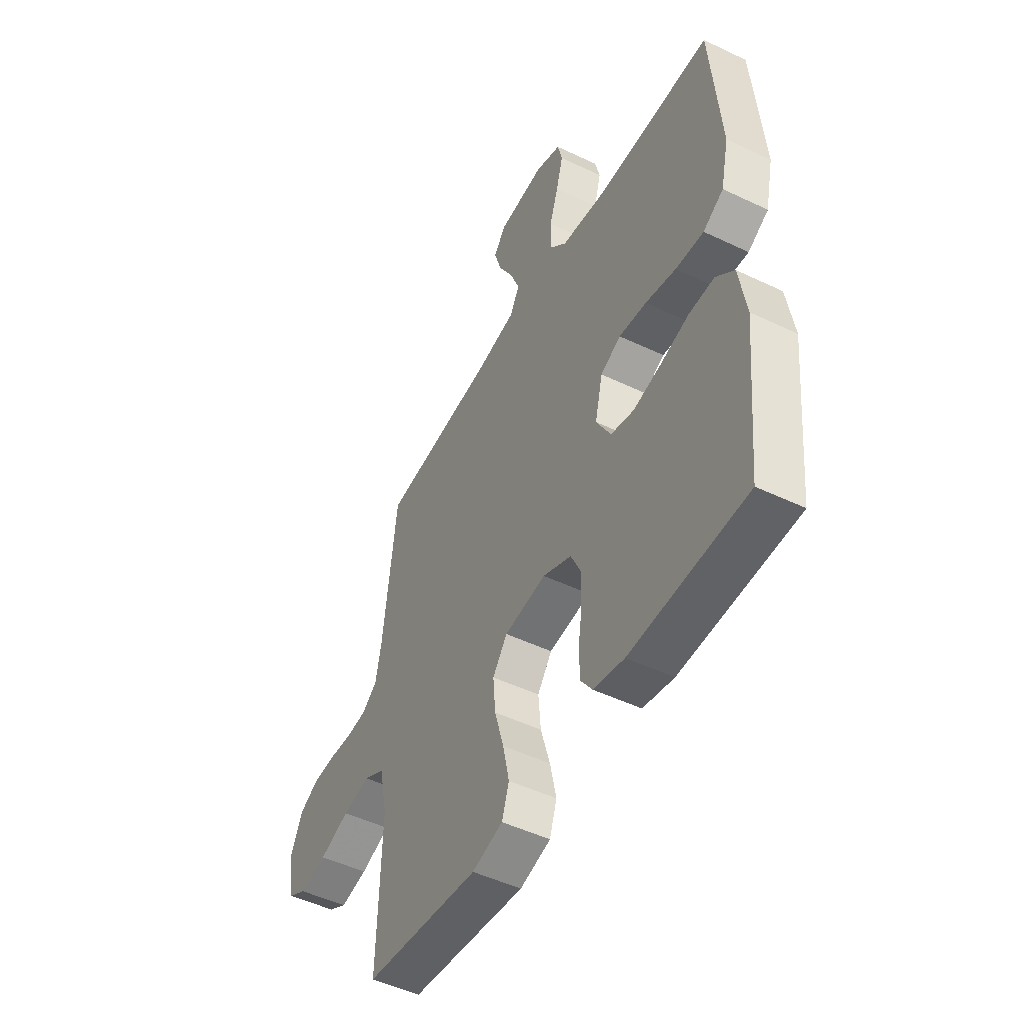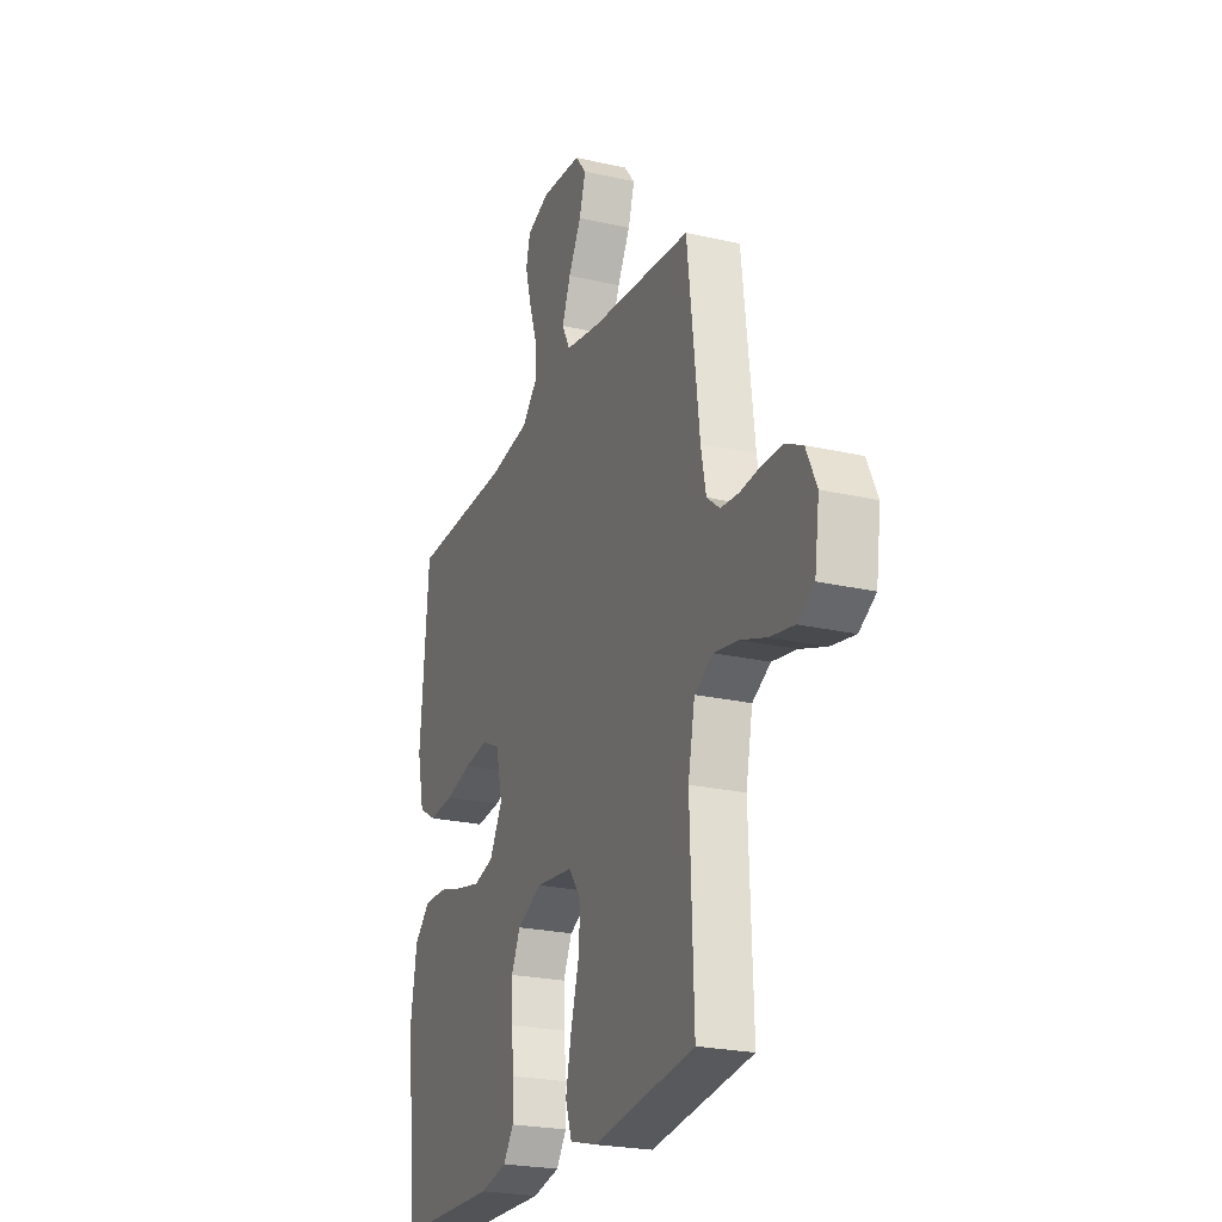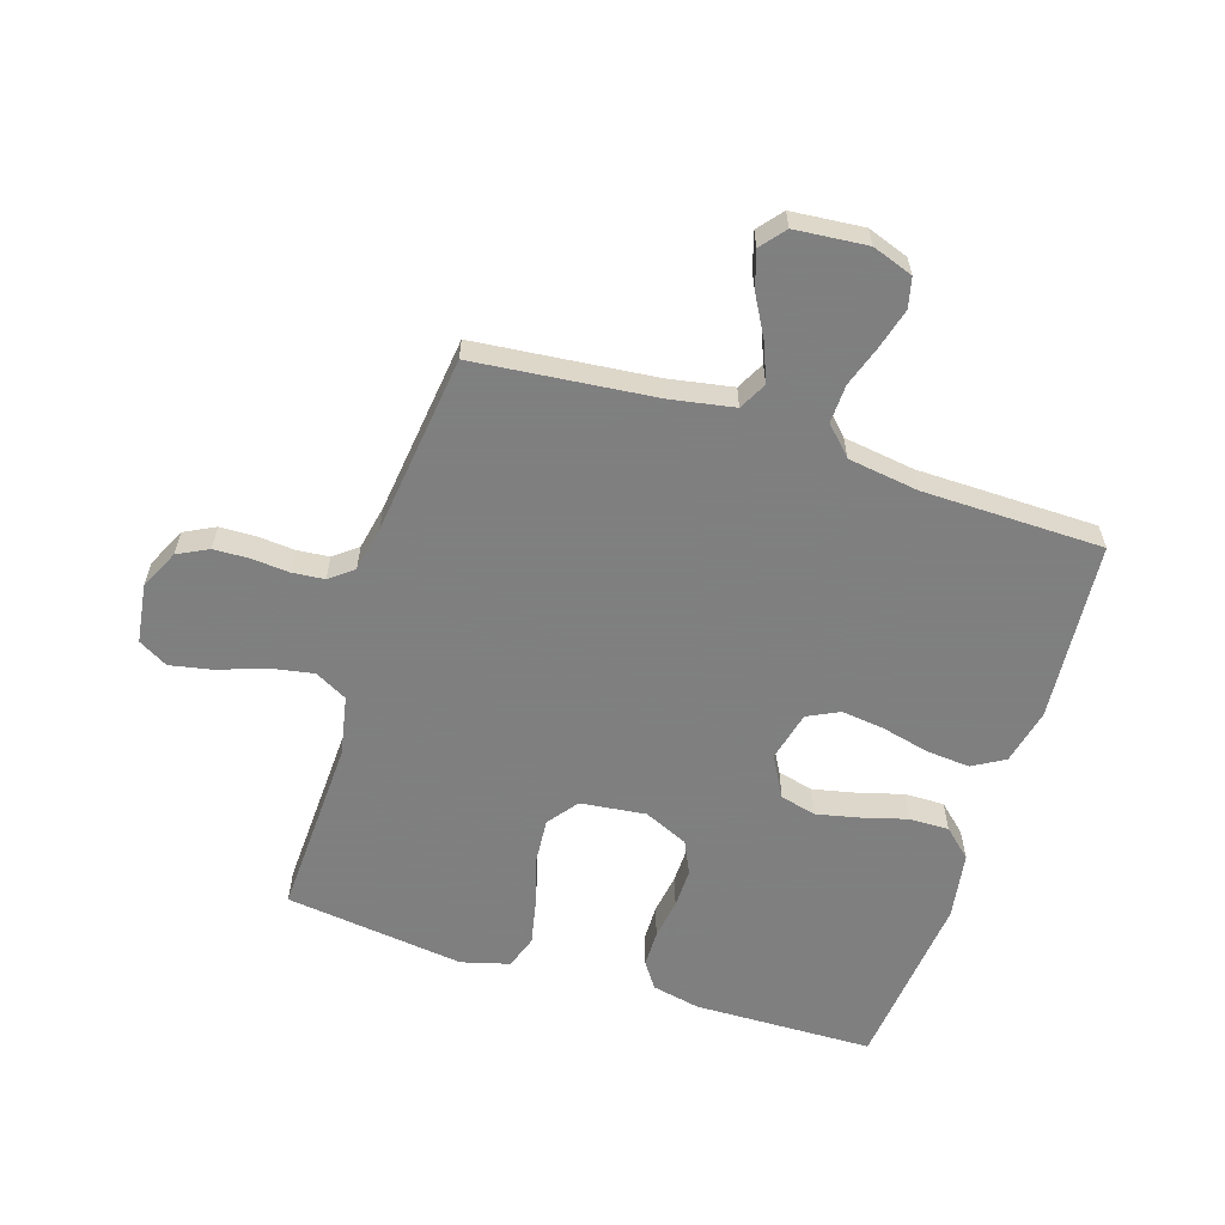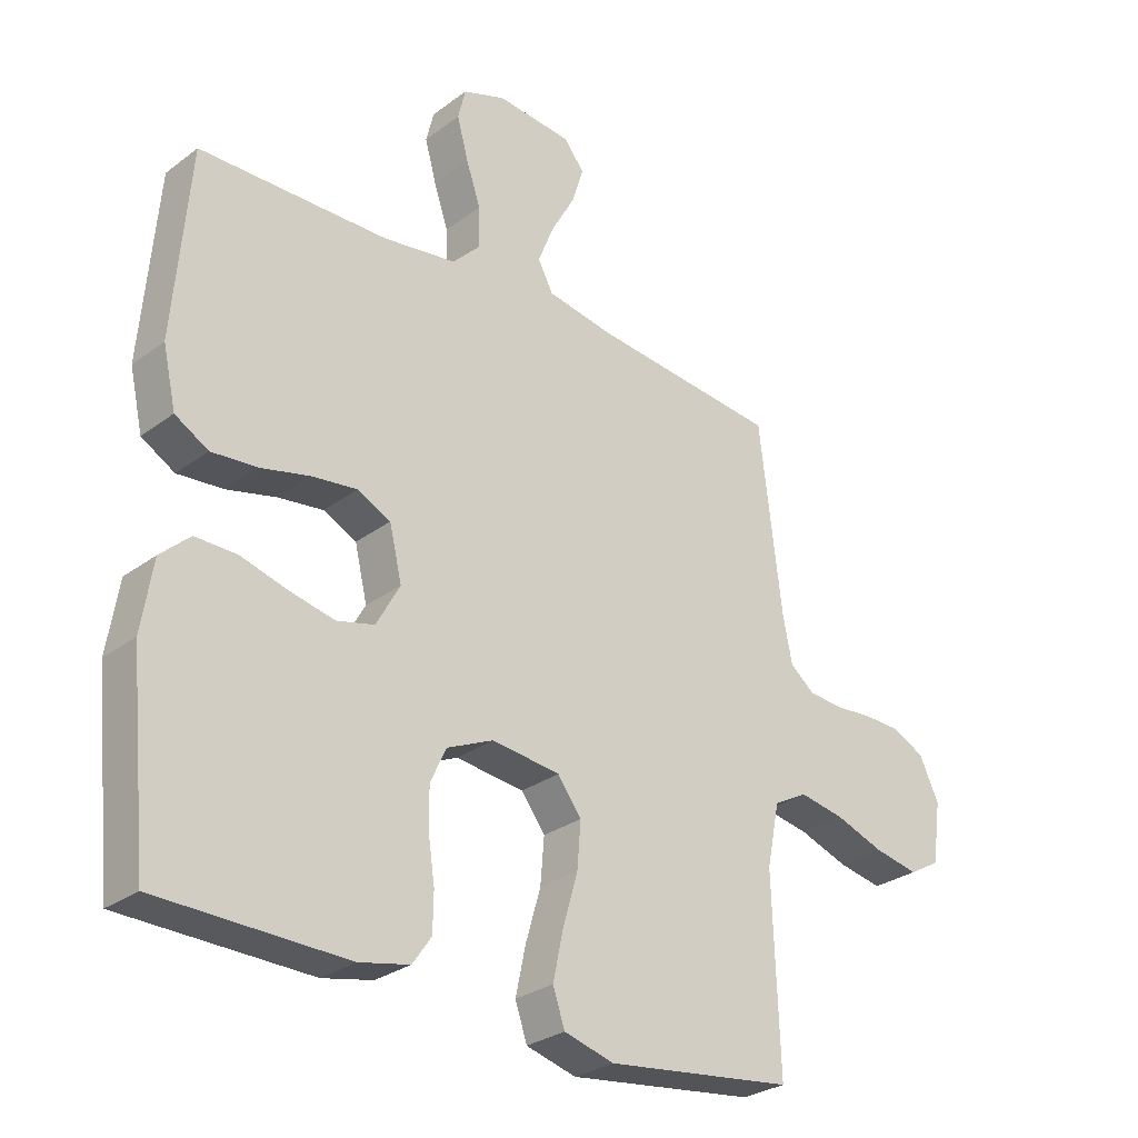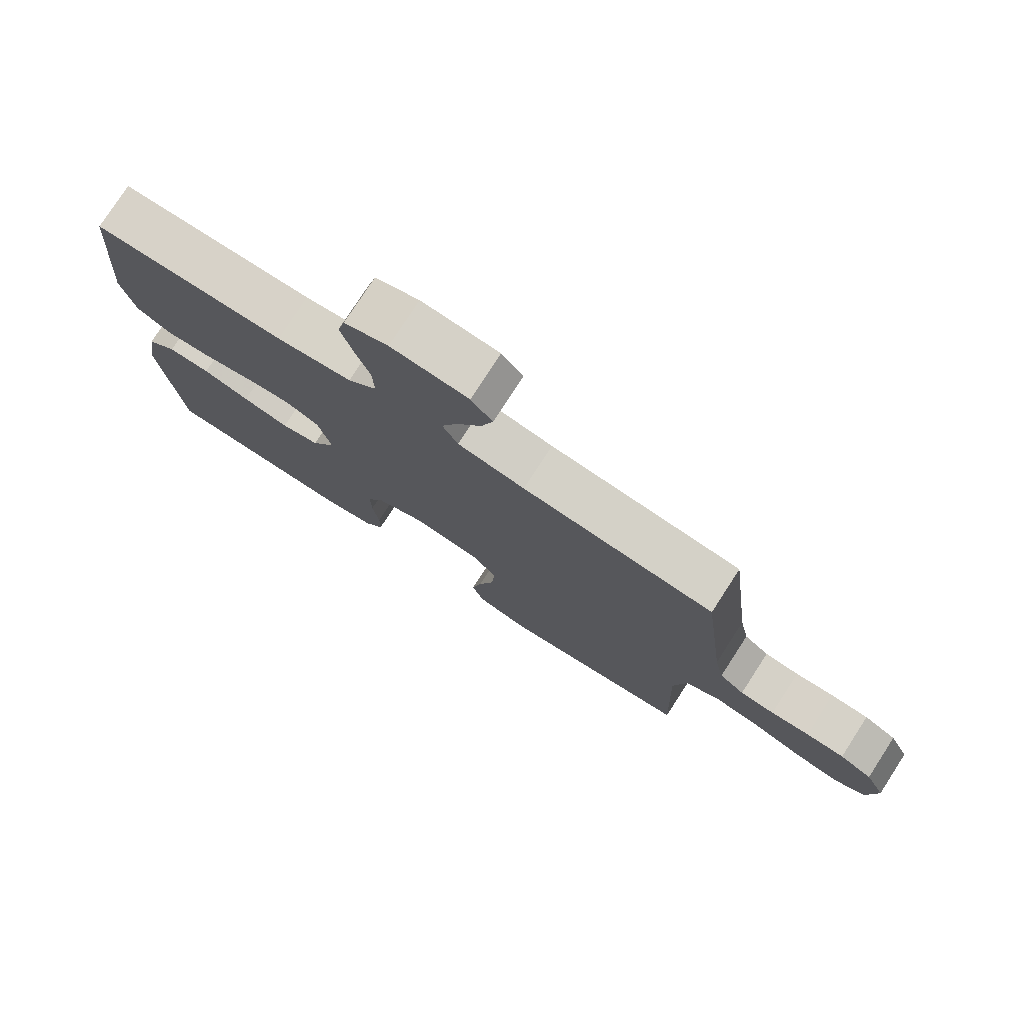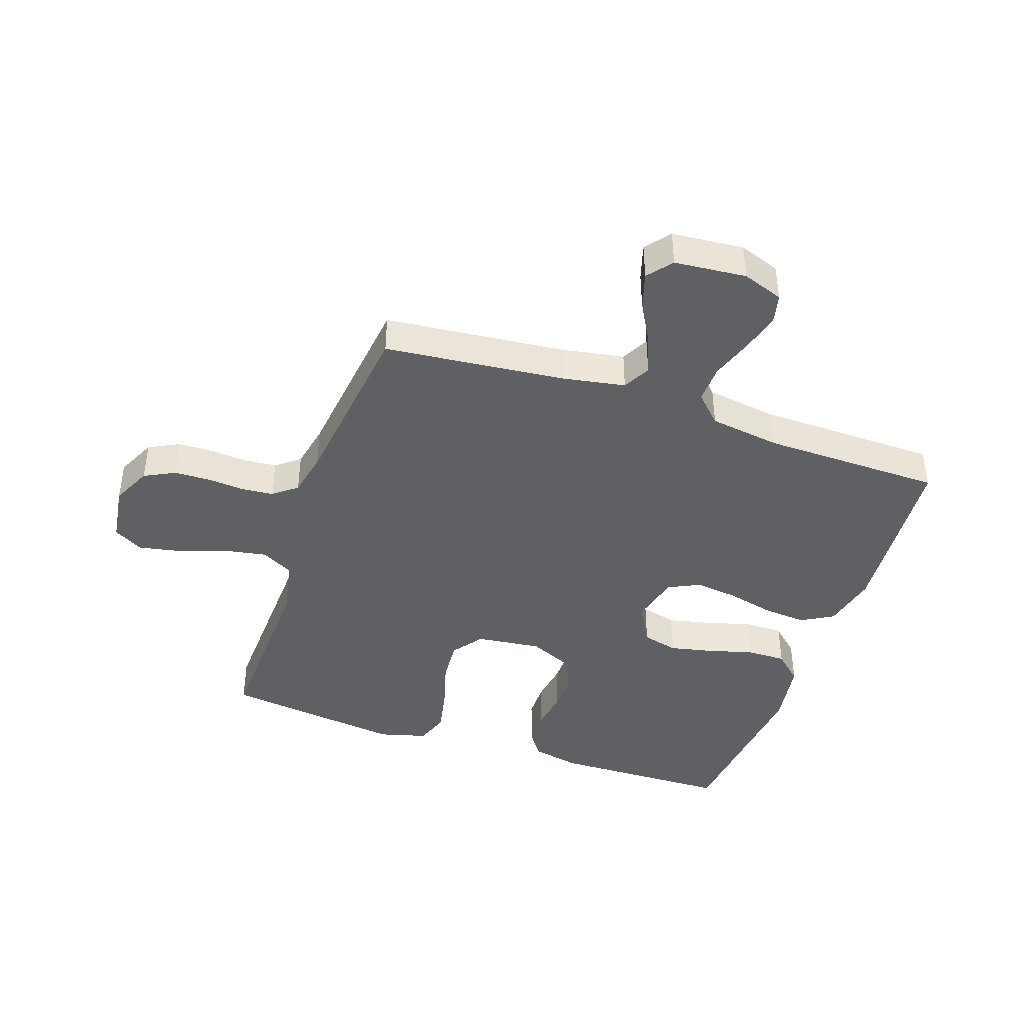
<metadata>
{"format":"obj","ext":"obj","renderer":"f3d","projection":"perspective","resolution":1024,"background":"white","views":[{"elev":-49.3,"azim":62.1,"up":"+Z"},{"elev":-23.7,"azim":-111.0,"up":"+Z"},{"elev":-59.9,"azim":-17.8,"up":"+Y"},{"elev":-28.5,"azim":138.1,"up":"+Z"},{"elev":77.5,"azim":-147.1,"up":"+Z"},{"elev":-42.1,"azim":-19.0,"up":"+Y"}]}
</metadata>
<code>
v -0.5 0.07 -0.5
v -0.489 0.07 -0.2
v -0.509 0.07 -0.1
v -0.563 0.07 -0.071
v -0.635 0.07 -0.084
v -0.713 0.07 -0.112
v -0.784 0.07 -0.126
v -0.833 0.07 -0.098
v -0.847 0.07 0
v -0.816 0.07 0.066
v -0.765 0.07 0.092
v -0.705 0.07 0.094
v -0.644 0.07 0.089
v -0.59 0.07 0.094
v -0.551 0.07 0.125
v -0.536 0.07 0.2
v -0.5 0.07 0.5
v -0.2 0.07 0.531
v -0.095 0.07 0.55
v -0.071 0.07 0.596
v -0.096 0.07 0.659
v -0.134 0.07 0.727
v -0.153 0.07 0.788
v -0.12 0.07 0.829
v 0 0.07 0.84
v 0.068 0.07 0.816
v 0.08 0.07 0.766
v 0.062 0.07 0.7
v 0.039 0.07 0.631
v 0.037 0.07 0.567
v 0.082 0.07 0.521
v 0.2 0.07 0.504
v 0.5 0.07 0.5
v 0.525 0.07 0.2
v 0.504 0.07 0.107
v 0.451 0.07 0.076
v 0.378 0.07 0.082
v 0.299 0.07 0.101
v 0.227 0.07 0.11
v 0.174 0.07 0.084
v 0.154 0.07 0
v 0.192 0.07 -0.068
v 0.252 0.07 -0.083
v 0.325 0.07 -0.067
v 0.399 0.07 -0.046
v 0.465 0.07 -0.045
v 0.512 0.07 -0.088
v 0.53 0.07 -0.2
v 0.5 0.07 -0.5
v 0.2 0.07 -0.507
v 0.12 0.07 -0.49
v 0.09 0.07 -0.447
v 0.089 0.07 -0.386
v 0.099 0.07 -0.318
v 0.1 0.07 -0.252
v 0.074 0.07 -0.197
v 0 0.07 -0.164
v -0.109 0.07 -0.177
v -0.147 0.07 -0.228
v -0.141 0.07 -0.301
v -0.117 0.07 -0.384
v -0.101 0.07 -0.46
v -0.12 0.07 -0.516
v -0.2 0.07 -0.538
v -0.5 0 -0.5
v -0.489 0 -0.2
v -0.509 0 -0.1
v -0.563 0 -0.071
v -0.635 0 -0.084
v -0.713 0 -0.112
v -0.784 0 -0.126
v -0.833 0 -0.098
v -0.847 0 0
v -0.816 0 0.066
v -0.765 0 0.092
v -0.705 0 0.094
v -0.644 0 0.089
v -0.59 0 0.094
v -0.551 0 0.125
v -0.536 0 0.2
v -0.5 0 0.5
v -0.2 0 0.531
v -0.095 0 0.55
v -0.071 0 0.596
v -0.096 0 0.659
v -0.134 0 0.727
v -0.153 0 0.788
v -0.12 0 0.829
v 0 0 0.84
v 0.068 0 0.816
v 0.08 0 0.766
v 0.062 0 0.7
v 0.039 0 0.631
v 0.037 0 0.567
v 0.082 0 0.521
v 0.2 0 0.504
v 0.5 0 0.5
v 0.525 0 0.2
v 0.504 0 0.107
v 0.451 0 0.076
v 0.378 0 0.082
v 0.299 0 0.101
v 0.227 0 0.11
v 0.174 0 0.084
v 0.154 0 0
v 0.192 0 -0.068
v 0.252 0 -0.083
v 0.325 0 -0.067
v 0.399 0 -0.046
v 0.465 0 -0.045
v 0.512 0 -0.088
v 0.53 0 -0.2
v 0.5 0 -0.5
v 0.2 0 -0.507
v 0.12 0 -0.49
v 0.09 0 -0.447
v 0.089 0 -0.386
v 0.099 0 -0.318
v 0.1 0 -0.252
v 0.074 0 -0.197
v 0 0 -0.164
v -0.109 0 -0.177
v -0.147 0 -0.228
v -0.141 0 -0.301
v -0.117 0 -0.384
v -0.101 0 -0.46
v -0.12 0 -0.516
v -0.2 0 -0.538
f 64 1 2
f 63 64 2
f 62 63 2
f 61 62 2
f 60 61 2
f 59 60 2 3
f 58 59 3 4
f 57 58 4
f 52 53 54
f 51 52 54
f 50 51 54
f 49 50 54
f 48 49 54
f 47 48 54
f 46 47 54
f 45 46 54
f 44 45 54
f 43 44 54 55
f 42 43 55 56
f 36 37 38
f 35 36 38
f 34 35 38
f 33 34 38
f 32 33 38
f 31 32 38 39
f 30 31 39 40
f 27 28 29
f 26 27 29
f 25 26 29
f 24 25 29
f 23 24 29
f 22 23 29
f 21 22 29
f 20 21 29 30
f 30 40 41
f 20 30 41
f 19 20 41
f 16 17 18
f 18 19 41
f 16 18 41
f 15 16 41
f 11 12 13
f 10 11 13
f 9 10 13
f 8 9 13
f 7 8 13
f 6 7 13
f 5 6 13
f 4 5 13 14
f 15 41 42
f 14 15 42
f 4 14 42
f 57 4 42
f 42 56 57
f 66 65 128
f 66 128 127
f 66 127 126
f 66 126 125
f 66 125 124
f 67 66 124 123
f 68 67 123 122
f 68 122 121
f 118 117 116
f 118 116 115
f 118 115 114
f 118 114 113
f 118 113 112
f 118 112 111
f 118 111 110
f 118 110 109
f 118 109 108
f 119 118 108 107
f 120 119 107 106
f 102 101 100
f 102 100 99
f 102 99 98
f 102 98 97
f 102 97 96
f 103 102 96 95
f 104 103 95 94
f 93 92 91
f 93 91 90
f 93 90 89
f 93 89 88
f 93 88 87
f 93 87 86
f 93 86 85
f 94 93 85 84
f 105 104 94
f 105 94 84
f 105 84 83
f 82 81 80
f 105 83 82
f 105 82 80
f 105 80 79
f 77 76 75
f 77 75 74
f 77 74 73
f 77 73 72
f 77 72 71
f 77 71 70
f 77 70 69
f 78 77 69 68
f 106 105 79
f 106 79 78
f 106 78 68
f 106 68 121
f 121 120 106
f 1 65 66 2
f 2 66 67 3
f 3 67 68 4
f 4 68 69 5
f 5 69 70 6
f 6 70 71 7
f 7 71 72 8
f 8 72 73 9
f 9 73 74 10
f 10 74 75 11
f 11 75 76 12
f 12 76 77 13
f 13 77 78 14
f 14 78 79 15
f 15 79 80 16
f 16 80 81 17
f 17 81 82 18
f 18 82 83 19
f 19 83 84 20
f 20 84 85 21
f 21 85 86 22
f 22 86 87 23
f 23 87 88 24
f 24 88 89 25
f 25 89 90 26
f 26 90 91 27
f 27 91 92 28
f 28 92 93 29
f 29 93 94 30
f 30 94 95 31
f 31 95 96 32
f 32 96 97 33
f 33 97 98 34
f 34 98 99 35
f 35 99 100 36
f 36 100 101 37
f 37 101 102 38
f 38 102 103 39
f 39 103 104 40
f 40 104 105 41
f 41 105 106 42
f 42 106 107 43
f 43 107 108 44
f 44 108 109 45
f 45 109 110 46
f 46 110 111 47
f 47 111 112 48
f 48 112 113 49
f 49 113 114 50
f 50 114 115 51
f 51 115 116 52
f 52 116 117 53
f 53 117 118 54
f 54 118 119 55
f 55 119 120 56
f 56 120 121 57
f 57 121 122 58
f 58 122 123 59
f 59 123 124 60
f 60 124 125 61
f 61 125 126 62
f 62 126 127 63
f 63 127 128 64
f 64 128 65 1

</code>
